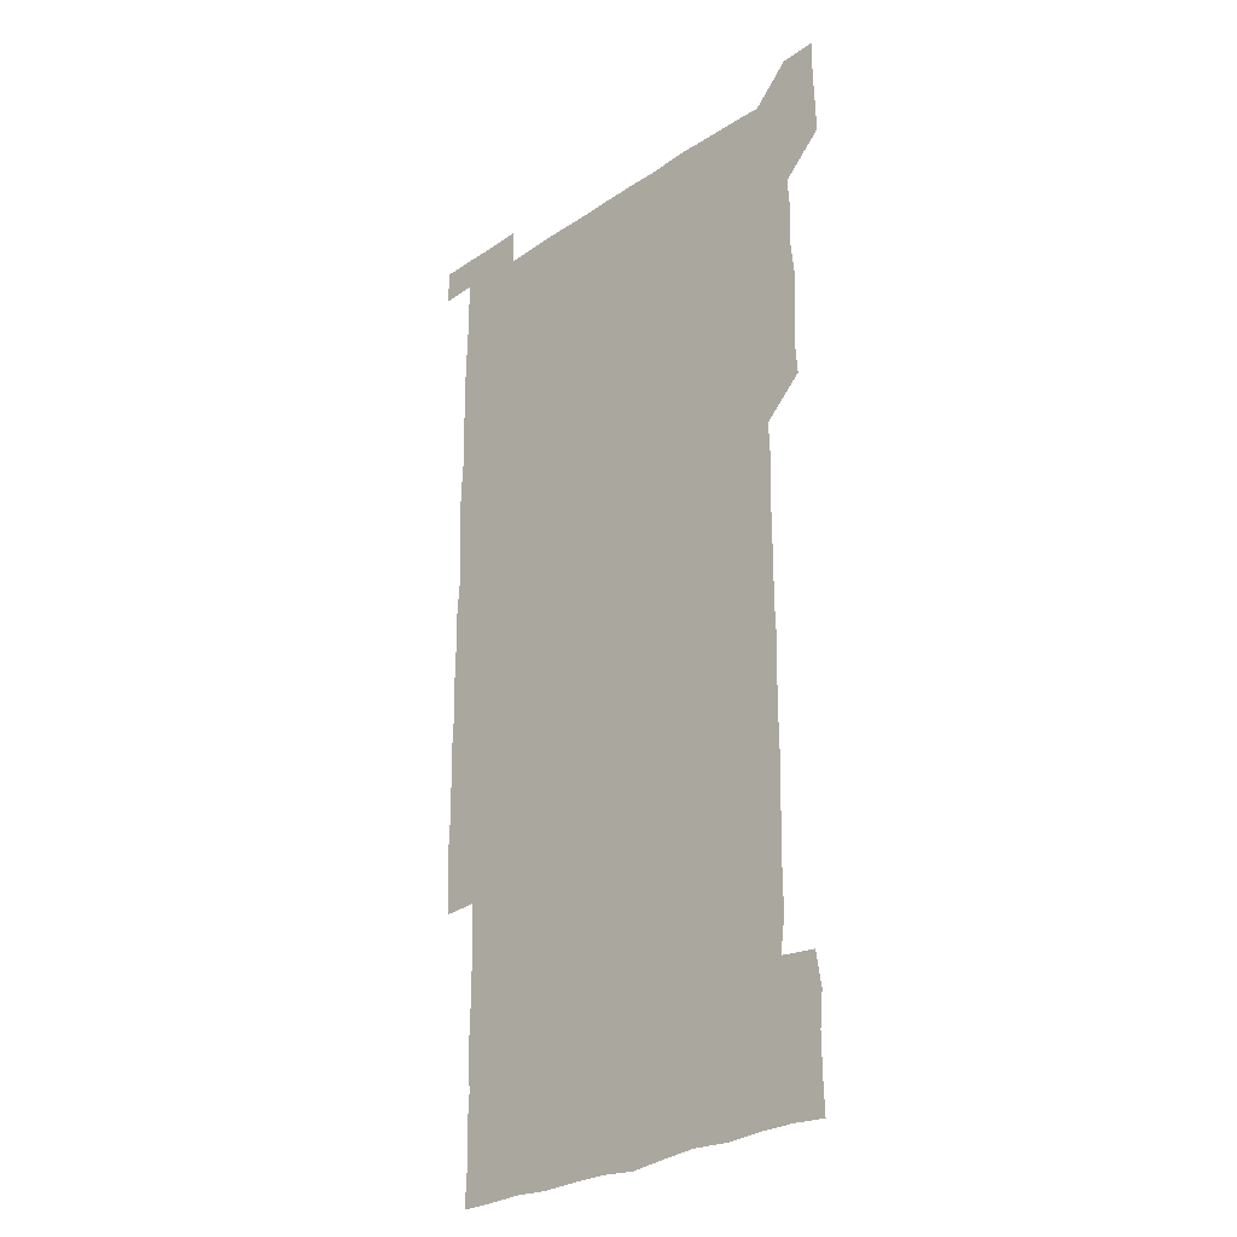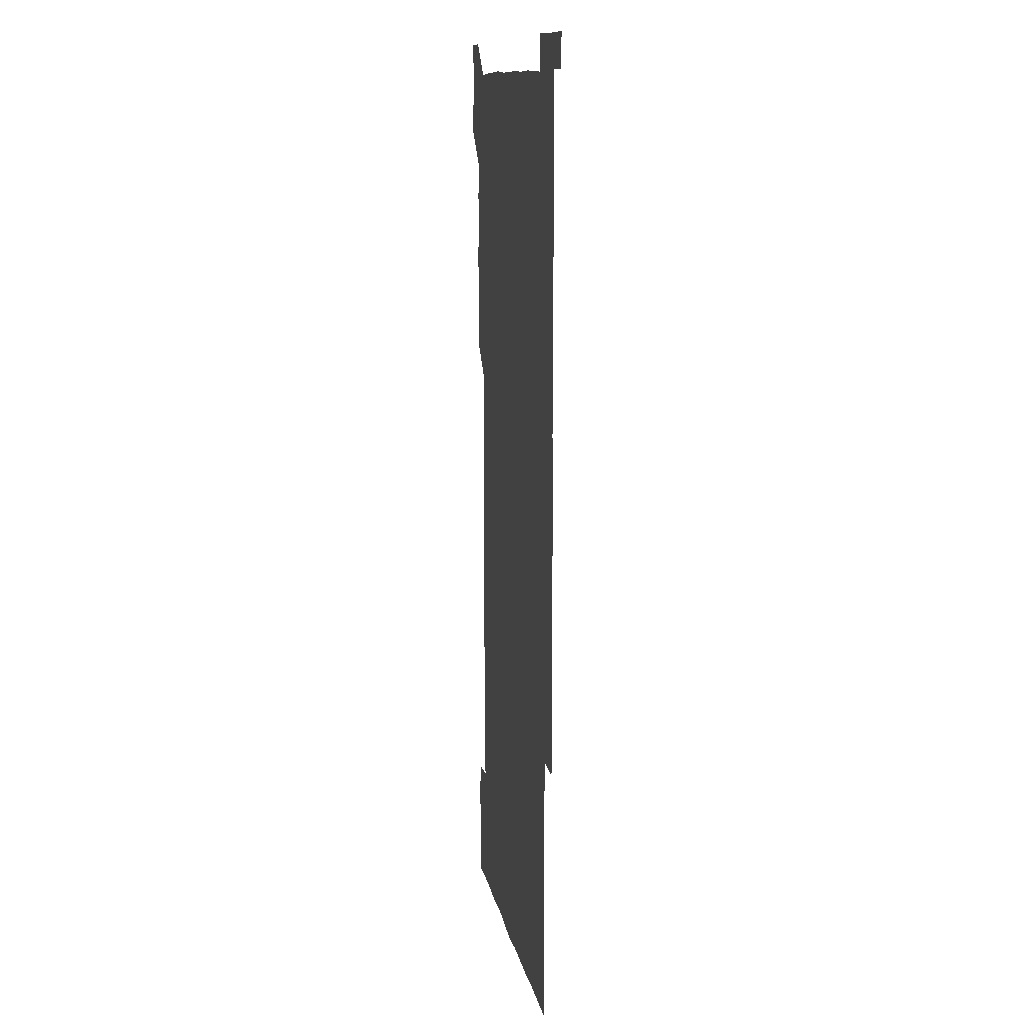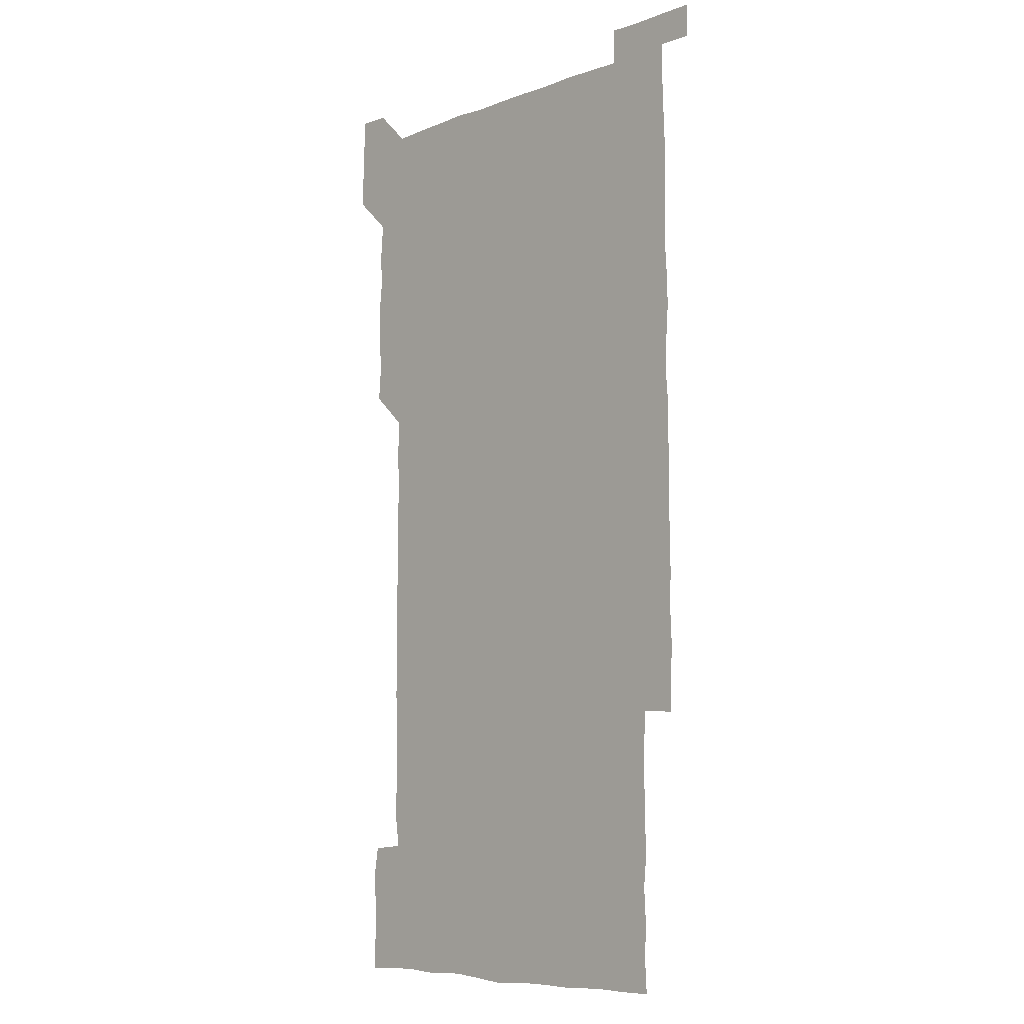
<metadata>
{"format":"obj","ext":"obj","renderer":"f3d","projection":"perspective","resolution":1024,"background":"white","views":[{"elev":-26.5,"azim":-133.7,"up":"+Y"},{"elev":11.8,"azim":80.0,"up":"+Y"},{"elev":-7.9,"azim":46.1,"up":"+Y"}]}
</metadata>
<code>
v 449.6 557.2 0
v 450.2 571.1 0
v 450.7 585.9 0
v 450.6 600.8 0
v 465.1 165.4 0
v 465.6 179.7 0
v 465.7 195.4 0
v 464.4 209.2 0
v 466.8 223.6 0
v 464.6 451.2 0
v 465.7 465.9 0
v 465 480.8 0
v 464.3 495.4 0
v 465.8 510.4 0
v 465.2 525.7 0
v 466.4 541.4 0
v 466.1 556.3 0
v 466.5 570.9 0
v 466.3 585.7 0
v 465.6 600.4 0
v 479.5 166.4 0
v 481.5 181.5 0
v 483 196.6 0
v 480.5 210.3 0
v 482.5 225.1 0
v 480.4 239.3 0
v 480.7 254.6 0
v 480.5 269.7 0
v 480.3 285 0
v 480 300 0
v 480.3 315.1 0
v 480.2 330.3 0
v 479.7 345 0
v 480.4 359.9 0
v 480.3 375 0
v 480.4 390.2 0
v 480.5 405.5 0
v 479.9 420.7 0
v 480.6 436.2 0
v 480.3 451.1 0
v 481.4 466 0
v 480 481 0
v 481.4 496.1 0
v 481.4 511 0
v 480.4 525.9 0
v 481.9 540.8 0
v 481.1 556.1 0
v 481 570.9 0
v 481.2 585.3 0
v 494.7 166.4 0
v 496.4 181.7 0
v 495.8 195.8 0
v 495.8 210.4 0
v 497 226.1 0
v 495.2 240.3 0
v 496.9 256.2 0
v 496.3 271 0
v 496.7 286.2 0
v 496.8 301.2 0
v 496.4 316 0
v 496.3 331 0
v 496.5 346.1 0
v 496.1 360.9 0
v 496.5 376.2 0
v 496.5 391.1 0
v 496.2 406 0
v 496.4 421.1 0
v 496.2 436 0
v 495.8 451.1 0
v 496.3 466 0
v 496.6 481.2 0
v 496.1 496 0
v 496.7 511 0
v 496.3 526 0
v 496.4 540.9 0
v 497.1 555.4 0
v 496.2 570.8 0
v 495.8 586 0
v 509.3 165.5 0
v 510.8 181.1 0
v 510 195.2 0
v 512.6 212.6 0
v 512.1 226.7 0
v 511.5 241.4 0
v 511.3 256 0
v 511.3 271.2 0
v 512 286.6 0
v 511.1 301.1 0
v 511.1 316 0
v 511.5 331.3 0
v 510.6 345.9 0
v 511.1 360.9 0
v 512 376.6 0
v 511.5 391.2 0
v 511.4 406.1 0
v 511 421 0
v 511.5 436.1 0
v 511.6 451.1 0
v 511.4 466.1 0
v 511.6 481.1 0
v 511.3 496.1 0
v 511.1 511 0
v 511.2 526 0
v 511.2 540.9 0
v 511.4 555.6 0
v 511.4 570.4 0
v 510.7 586.4 0
v 525.4 166.4 0
v 525.9 181 0
v 526.5 197.1 0
v 526.9 212.4 0
v 526.1 226 0
v 527.2 242.1 0
v 526 256.1 0
v 526.3 271.3 0
v 526.3 286.2 0
v 526.3 301.2 0
v 525.7 315.8 0
v 526.7 331.6 0
v 526.7 346.5 0
v 526 361.1 0
v 526.1 376.1 0
v 526.5 391.3 0
v 526.3 406.1 0
v 526.5 421 0
v 525.6 435.9 0
v 526.3 451.2 0
v 526.3 466.1 0
v 526.3 481 0
v 526.4 496 0
v 526.2 511 0
v 526 525.9 0
v 526.7 540.6 0
v 526.3 555.6 0
v 526.1 570.7 0
v 525.2 586.9 0
v 540.4 165.3 0
v 541.6 182.3 0
v 541.3 196.7 0
v 541.1 211.2 0
v 541.5 226.9 0
v 541.4 241.6 0
v 541 255.9 0
v 541.3 271.1 0
v 541.4 286.3 0
v 541.2 301.2 0
v 541.1 316.2 0
v 541.1 331.2 0
v 541.3 346.4 0
v 541.2 361.2 0
v 541.1 376.1 0
v 541.1 391 0
v 540.5 405.6 0
v 541.6 421.4 0
v 541 436.1 0
v 541.3 451.1 0
v 541.2 466 0
v 540.6 481 0
v 541.3 496.1 0
v 541 511 0
v 541.5 525.8 0
v 541.1 541.2 0
v 541.2 555.8 0
v 541.1 570.8 0
v 540.7 586 0
v 555.3 163.9 0
v 555.8 181.3 0
v 555.8 195.8 0
v 556 211.2 0
v 556.1 226.6 0
v 556 241.2 0
v 556.4 256.5 0
v 556 270.5 0
v 556.4 287 0
v 556 301.1 0
v 556 316 0
v 556 331.1 0
v 556 346.1 0
v 556 361.1 0
v 556 376.1 0
v 556.1 390.9 0
v 556.1 406.2 0
v 556.2 421.1 0
v 556.1 436.1 0
v 556.2 451.2 0
v 556.3 466.1 0
v 556 481.1 0
v 556.3 496 0
v 556 511 0
v 556.1 525.8 0
v 556.1 540.8 0
v 556.1 555.8 0
v 556.2 570.5 0
v 555.7 586.4 0
v 570.3 165.1 0
v 571 181.9 0
v 571 196.9 0
v 571.1 212.3 0
v 571 226.2 0
v 571 242.1 0
v 571 256.3 0
v 570.8 270.5 0
v 570.8 287 0
v 571.1 301.4 0
v 571 316.1 0
v 571.1 331.4 0
v 571 346.1 0
v 571 361.2 0
v 570.7 375.5 0
v 571.3 391.4 0
v 571.1 406.1 0
v 571.1 421 0
v 571 436 0
v 571 450.9 0
v 571.1 466.2 0
v 571 481 0
v 571.1 496 0
v 571 510.9 0
v 570.9 526.1 0
v 571.2 540.6 0
v 570.9 556.2 0
v 571.1 570.8 0
v 570.7 586.4 0
v 585.9 165.2 0
v 585.8 182 0
v 586.1 195.8 0
v 585.9 211.3 0
v 585.8 226.7 0
v 586 241.2 0
v 585.7 256.4 0
v 585.8 270.7 0
v 586.3 285.6 0
v 586 301.5 0
v 586 316 0
v 585.9 331.3 0
v 586 346.2 0
v 585.9 361.3 0
v 586.1 376.4 0
v 585.9 391.2 0
v 585.8 406.4 0
v 586.1 421 0
v 586 436.1 0
v 585.9 451 0
v 585.9 466.1 0
v 586 481 0
v 586 496 0
v 586 511 0
v 586 525.9 0
v 586 541 0
v 586.1 555.6 0
v 586.1 570.7 0
v 585.9 586.1 0
v 601.2 164.8 0
v 600.9 180.5 0
v 601 195.8 0
v 600.6 212.3 0
v 600.9 226.4 0
v 600.8 241.3 0
v 600.8 256.2 0
v 600.6 271.9 0
v 601.3 285.5 0
v 600.8 301.5 0
v 600.9 316.2 0
v 601 330.7 0
v 600.8 346.6 0
v 600.8 361.5 0
v 600.8 376.3 0
v 600.8 391.2 0
v 601 406.1 0
v 600.8 421.2 0
v 600.8 436.1 0
v 600.9 451 0
v 601 465.6 0
v 601 481 0
v 600.9 496 0
v 600.8 510.9 0
v 600.9 526 0
v 601 540.9 0
v 601.1 555.9 0
v 601.1 570.7 0
v 601 586.5 0
v 616.2 165.7 0
v 615.4 183.1 0
v 616.3 195.9 0
v 615.6 211.6 0
v 615.7 226.4 0
v 615.9 241.1 0
v 616 256 0
v 615.7 271.3 0
v 615.9 286 0
v 615.4 302 0
v 615.8 316.2 0
v 615.6 331.5 0
v 615.9 346.2 0
v 615.6 361.3 0
v 615.7 376.2 0
v 615.7 391.2 0
v 615.6 406.2 0
v 615.8 421.1 0
v 615.6 436.1 0
v 616 450.9 0
v 615.6 466.6 0
v 616.1 481.2 0
v 615.7 496 0
v 615.7 511 0
v 615.9 525.9 0
v 615.4 540.4 0
v 616.1 556.1 0
v 615.9 570.5 0
v 616.1 586.1 0
v 631.9 165.3 0
v 630.4 181.6 0
v 631.1 195.8 0
v 630.6 211.3 0
v 630.3 226.5 0
v 630.7 241 0
v 630.7 256.1 0
v 630.5 271.5 0
v 630.6 286.6 0
v 629.8 301.9 0
v 630.6 316.2 0
v 630.6 331.2 0
v 630.4 346.4 0
v 630.6 361.2 0
v 630.1 376.4 0
v 630.4 391.2 0
v 630.6 406.1 0
v 630.9 421 0
v 630.6 436.1 0
v 630.6 451.1 0
v 629.9 466.2 0
v 631.1 481 0
v 630.8 495.9 0
v 631.3 511.1 0
v 631 526 0
v 630.7 541 0
v 630.9 555.9 0
v 630.8 570.7 0
v 631.2 585.6 0
v 631.4 601.4 0
v 646.2 165.4 0
v 645.4 180.4 0
v 646.1 194.8 0
v 645.3 210.4 0
v 646.7 224.9 0
v 646.1 239.9 0
v 646 255.1 0
v 646 270.5 0
v 646.8 286.4 0
v 645.4 301.6 0
v 645.4 316.4 0
v 644.6 331.4 0
v 645.4 346.1 0
v 644.8 361.3 0
v 645.5 375.9 0
v 645.5 391 0
v 646 405.9 0
v 645.4 421.1 0
v 645.9 435.8 0
v 645.6 451.2 0
v 645.6 466.4 0
v 644.9 481.1 0
v 645.4 495.7 0
v 646.3 511 0
v 645.7 526.1 0
v 645.1 540.8 0
v 646.4 555.9 0
v 645.5 570.7 0
v 645.7 585.4 0
v 646.2 600.9 0
v 662 285.7 0
v 662.1 300 0
v 662.7 314.7 0
v 662.1 329.9 0
v 662.4 344.9 0
v 662.6 360 0
v 661.9 375.2 0
v 662.4 390.4 0
v 662.1 405.2 0
v 662.2 420 0
v 661 435.6 0
v 661.5 450.8 0
v 662.5 465.7 0
v 662.1 480.7 0
v 661.2 495.9 0
v 661.6 511.1 0
v 661.6 526 0
v 661.7 541.1 0
v 661.2 556.1 0
v 660.7 571.2 0
v 661.1 586.6 0
v 661.2 601 0
v 676 586.3 0
v 676.1 601 0
f 16 17 1
f 1 17 2
f 17 18 2
f 2 18 3
f 18 19 3
f 3 19 4
f 19 20 4
f 5 21 6
f 21 22 6
f 6 22 7
f 22 23 7
f 7 23 8
f 23 24 8
f 8 24 9
f 24 25 9
f 39 40 10
f 10 40 11
f 40 41 11
f 11 41 12
f 41 42 12
f 12 42 13
f 42 43 13
f 13 43 14
f 43 44 14
f 14 44 15
f 44 45 15
f 15 45 16
f 45 46 16
f 16 46 17
f 46 47 17
f 17 47 18
f 47 48 18
f 18 48 19
f 48 49 19
f 19 49 20
f 21 50 22
f 50 51 22
f 22 51 23
f 51 52 23
f 23 52 24
f 52 53 24
f 24 53 25
f 53 54 25
f 25 54 26
f 54 55 26
f 26 55 27
f 55 56 27
f 27 56 28
f 56 57 28
f 28 57 29
f 57 58 29
f 29 58 30
f 58 59 30
f 30 59 31
f 59 60 31
f 31 60 32
f 60 61 32
f 32 61 33
f 61 62 33
f 33 62 34
f 62 63 34
f 34 63 35
f 63 64 35
f 35 64 36
f 64 65 36
f 36 65 37
f 65 66 37
f 37 66 38
f 66 67 38
f 38 67 39
f 67 68 39
f 39 68 40
f 68 69 40
f 40 69 41
f 69 70 41
f 41 70 42
f 70 71 42
f 42 71 43
f 71 72 43
f 43 72 44
f 72 73 44
f 44 73 45
f 73 74 45
f 45 74 46
f 74 75 46
f 46 75 47
f 75 76 47
f 47 76 48
f 76 77 48
f 48 77 49
f 77 78 49
f 50 79 51
f 79 80 51
f 51 80 52
f 80 81 52
f 52 81 53
f 81 82 53
f 53 82 54
f 82 83 54
f 54 83 55
f 83 84 55
f 55 84 56
f 84 85 56
f 56 85 57
f 85 86 57
f 57 86 58
f 86 87 58
f 58 87 59
f 87 88 59
f 59 88 60
f 88 89 60
f 60 89 61
f 89 90 61
f 61 90 62
f 90 91 62
f 62 91 63
f 91 92 63
f 63 92 64
f 92 93 64
f 64 93 65
f 93 94 65
f 65 94 66
f 94 95 66
f 66 95 67
f 95 96 67
f 67 96 68
f 96 97 68
f 68 97 69
f 97 98 69
f 69 98 70
f 98 99 70
f 70 99 71
f 99 100 71
f 71 100 72
f 100 101 72
f 72 101 73
f 101 102 73
f 73 102 74
f 102 103 74
f 74 103 75
f 103 104 75
f 75 104 76
f 104 105 76
f 76 105 77
f 105 106 77
f 77 106 78
f 106 107 78
f 79 108 80
f 108 109 80
f 80 109 81
f 109 110 81
f 81 110 82
f 110 111 82
f 82 111 83
f 111 112 83
f 83 112 84
f 112 113 84
f 84 113 85
f 113 114 85
f 85 114 86
f 114 115 86
f 86 115 87
f 115 116 87
f 87 116 88
f 116 117 88
f 88 117 89
f 117 118 89
f 89 118 90
f 118 119 90
f 90 119 91
f 119 120 91
f 91 120 92
f 120 121 92
f 92 121 93
f 121 122 93
f 93 122 94
f 122 123 94
f 94 123 95
f 123 124 95
f 95 124 96
f 124 125 96
f 96 125 97
f 125 126 97
f 97 126 98
f 126 127 98
f 98 127 99
f 127 128 99
f 99 128 100
f 128 129 100
f 100 129 101
f 129 130 101
f 101 130 102
f 130 131 102
f 102 131 103
f 131 132 103
f 103 132 104
f 132 133 104
f 104 133 105
f 133 134 105
f 105 134 106
f 134 135 106
f 106 135 107
f 135 136 107
f 108 137 109
f 137 138 109
f 109 138 110
f 138 139 110
f 110 139 111
f 139 140 111
f 111 140 112
f 140 141 112
f 112 141 113
f 141 142 113
f 113 142 114
f 142 143 114
f 114 143 115
f 143 144 115
f 115 144 116
f 144 145 116
f 116 145 117
f 145 146 117
f 117 146 118
f 146 147 118
f 118 147 119
f 147 148 119
f 119 148 120
f 148 149 120
f 120 149 121
f 149 150 121
f 121 150 122
f 150 151 122
f 122 151 123
f 151 152 123
f 123 152 124
f 152 153 124
f 124 153 125
f 153 154 125
f 125 154 126
f 154 155 126
f 126 155 127
f 155 156 127
f 127 156 128
f 156 157 128
f 128 157 129
f 157 158 129
f 129 158 130
f 158 159 130
f 130 159 131
f 159 160 131
f 131 160 132
f 160 161 132
f 132 161 133
f 161 162 133
f 133 162 134
f 162 163 134
f 134 163 135
f 163 164 135
f 135 164 136
f 164 165 136
f 137 166 138
f 166 167 138
f 138 167 139
f 167 168 139
f 139 168 140
f 168 169 140
f 140 169 141
f 169 170 141
f 141 170 142
f 170 171 142
f 142 171 143
f 171 172 143
f 143 172 144
f 172 173 144
f 144 173 145
f 173 174 145
f 145 174 146
f 174 175 146
f 146 175 147
f 175 176 147
f 147 176 148
f 176 177 148
f 148 177 149
f 177 178 149
f 149 178 150
f 178 179 150
f 150 179 151
f 179 180 151
f 151 180 152
f 180 181 152
f 152 181 153
f 181 182 153
f 153 182 154
f 182 183 154
f 154 183 155
f 183 184 155
f 155 184 156
f 184 185 156
f 156 185 157
f 185 186 157
f 157 186 158
f 186 187 158
f 158 187 159
f 187 188 159
f 159 188 160
f 188 189 160
f 160 189 161
f 189 190 161
f 161 190 162
f 190 191 162
f 162 191 163
f 191 192 163
f 163 192 164
f 192 193 164
f 164 193 165
f 193 194 165
f 166 195 167
f 195 196 167
f 167 196 168
f 196 197 168
f 168 197 169
f 197 198 169
f 169 198 170
f 198 199 170
f 170 199 171
f 199 200 171
f 171 200 172
f 200 201 172
f 172 201 173
f 201 202 173
f 173 202 174
f 202 203 174
f 174 203 175
f 203 204 175
f 175 204 176
f 204 205 176
f 176 205 177
f 205 206 177
f 177 206 178
f 206 207 178
f 178 207 179
f 207 208 179
f 179 208 180
f 208 209 180
f 180 209 181
f 209 210 181
f 181 210 182
f 210 211 182
f 182 211 183
f 211 212 183
f 183 212 184
f 212 213 184
f 184 213 185
f 213 214 185
f 185 214 186
f 214 215 186
f 186 215 187
f 215 216 187
f 187 216 188
f 216 217 188
f 188 217 189
f 217 218 189
f 189 218 190
f 218 219 190
f 190 219 191
f 219 220 191
f 191 220 192
f 220 221 192
f 192 221 193
f 221 222 193
f 193 222 194
f 222 223 194
f 195 224 196
f 224 225 196
f 196 225 197
f 225 226 197
f 197 226 198
f 226 227 198
f 198 227 199
f 227 228 199
f 199 228 200
f 228 229 200
f 200 229 201
f 229 230 201
f 201 230 202
f 230 231 202
f 202 231 203
f 231 232 203
f 203 232 204
f 232 233 204
f 204 233 205
f 233 234 205
f 205 234 206
f 234 235 206
f 206 235 207
f 235 236 207
f 207 236 208
f 236 237 208
f 208 237 209
f 237 238 209
f 209 238 210
f 238 239 210
f 210 239 211
f 239 240 211
f 211 240 212
f 240 241 212
f 212 241 213
f 241 242 213
f 213 242 214
f 242 243 214
f 214 243 215
f 243 244 215
f 215 244 216
f 244 245 216
f 216 245 217
f 245 246 217
f 217 246 218
f 246 247 218
f 218 247 219
f 247 248 219
f 219 248 220
f 248 249 220
f 220 249 221
f 249 250 221
f 221 250 222
f 250 251 222
f 222 251 223
f 251 252 223
f 224 253 225
f 253 254 225
f 225 254 226
f 254 255 226
f 226 255 227
f 255 256 227
f 227 256 228
f 256 257 228
f 228 257 229
f 257 258 229
f 229 258 230
f 258 259 230
f 230 259 231
f 259 260 231
f 231 260 232
f 260 261 232
f 232 261 233
f 261 262 233
f 233 262 234
f 262 263 234
f 234 263 235
f 263 264 235
f 235 264 236
f 264 265 236
f 236 265 237
f 265 266 237
f 237 266 238
f 266 267 238
f 238 267 239
f 267 268 239
f 239 268 240
f 268 269 240
f 240 269 241
f 269 270 241
f 241 270 242
f 270 271 242
f 242 271 243
f 271 272 243
f 243 272 244
f 272 273 244
f 244 273 245
f 273 274 245
f 245 274 246
f 274 275 246
f 246 275 247
f 275 276 247
f 247 276 248
f 276 277 248
f 248 277 249
f 277 278 249
f 249 278 250
f 278 279 250
f 250 279 251
f 279 280 251
f 251 280 252
f 280 281 252
f 253 282 254
f 282 283 254
f 254 283 255
f 283 284 255
f 255 284 256
f 284 285 256
f 256 285 257
f 285 286 257
f 257 286 258
f 286 287 258
f 258 287 259
f 287 288 259
f 259 288 260
f 288 289 260
f 260 289 261
f 289 290 261
f 261 290 262
f 290 291 262
f 262 291 263
f 291 292 263
f 263 292 264
f 292 293 264
f 264 293 265
f 293 294 265
f 265 294 266
f 294 295 266
f 266 295 267
f 295 296 267
f 267 296 268
f 296 297 268
f 268 297 269
f 297 298 269
f 269 298 270
f 298 299 270
f 270 299 271
f 299 300 271
f 271 300 272
f 300 301 272
f 272 301 273
f 301 302 273
f 273 302 274
f 302 303 274
f 274 303 275
f 303 304 275
f 275 304 276
f 304 305 276
f 276 305 277
f 305 306 277
f 277 306 278
f 306 307 278
f 278 307 279
f 307 308 279
f 279 308 280
f 308 309 280
f 280 309 281
f 309 310 281
f 282 311 283
f 311 312 283
f 283 312 284
f 312 313 284
f 284 313 285
f 313 314 285
f 285 314 286
f 314 315 286
f 286 315 287
f 315 316 287
f 287 316 288
f 316 317 288
f 288 317 289
f 317 318 289
f 289 318 290
f 318 319 290
f 290 319 291
f 319 320 291
f 291 320 292
f 320 321 292
f 292 321 293
f 321 322 293
f 293 322 294
f 322 323 294
f 294 323 295
f 323 324 295
f 295 324 296
f 324 325 296
f 296 325 297
f 325 326 297
f 297 326 298
f 326 327 298
f 298 327 299
f 327 328 299
f 299 328 300
f 328 329 300
f 300 329 301
f 329 330 301
f 301 330 302
f 330 331 302
f 302 331 303
f 331 332 303
f 303 332 304
f 332 333 304
f 304 333 305
f 333 334 305
f 305 334 306
f 334 335 306
f 306 335 307
f 335 336 307
f 307 336 308
f 336 337 308
f 308 337 309
f 337 338 309
f 309 338 310
f 338 339 310
f 311 341 312
f 341 342 312
f 312 342 313
f 342 343 313
f 313 343 314
f 343 344 314
f 314 344 315
f 344 345 315
f 315 345 316
f 345 346 316
f 316 346 317
f 346 347 317
f 317 347 318
f 347 348 318
f 318 348 319
f 348 349 319
f 319 349 320
f 349 350 320
f 320 350 321
f 350 351 321
f 321 351 322
f 351 352 322
f 322 352 323
f 352 353 323
f 323 353 324
f 353 354 324
f 324 354 325
f 354 355 325
f 325 355 326
f 355 356 326
f 326 356 327
f 356 357 327
f 327 357 328
f 357 358 328
f 328 358 329
f 358 359 329
f 329 359 330
f 359 360 330
f 330 360 331
f 360 361 331
f 331 361 332
f 361 362 332
f 332 362 333
f 362 363 333
f 333 363 334
f 363 364 334
f 334 364 335
f 364 365 335
f 335 365 336
f 365 366 336
f 336 366 337
f 366 367 337
f 337 367 338
f 367 368 338
f 338 368 339
f 368 369 339
f 339 369 340
f 369 370 340
f 349 371 350
f 371 372 350
f 350 372 351
f 372 373 351
f 351 373 352
f 373 374 352
f 352 374 353
f 374 375 353
f 353 375 354
f 375 376 354
f 354 376 355
f 376 377 355
f 355 377 356
f 377 378 356
f 356 378 357
f 378 379 357
f 357 379 358
f 379 380 358
f 358 380 359
f 380 381 359
f 359 381 360
f 381 382 360
f 360 382 361
f 382 383 361
f 361 383 362
f 383 384 362
f 362 384 363
f 384 385 363
f 363 385 364
f 385 386 364
f 364 386 365
f 386 387 365
f 365 387 366
f 387 388 366
f 366 388 367
f 388 389 367
f 367 389 368
f 389 390 368
f 368 390 369
f 390 391 369
f 369 391 370
f 391 392 370
f 391 393 392
f 393 394 392

</code>
